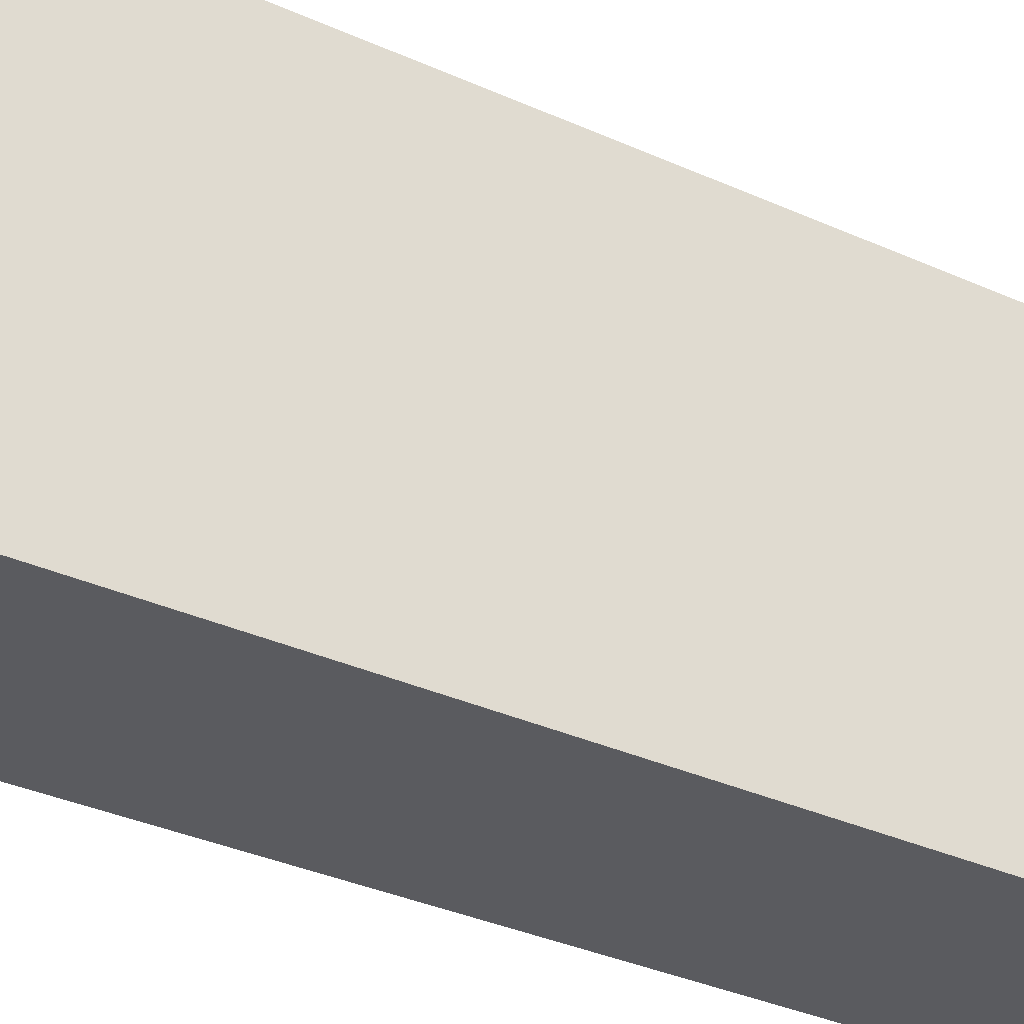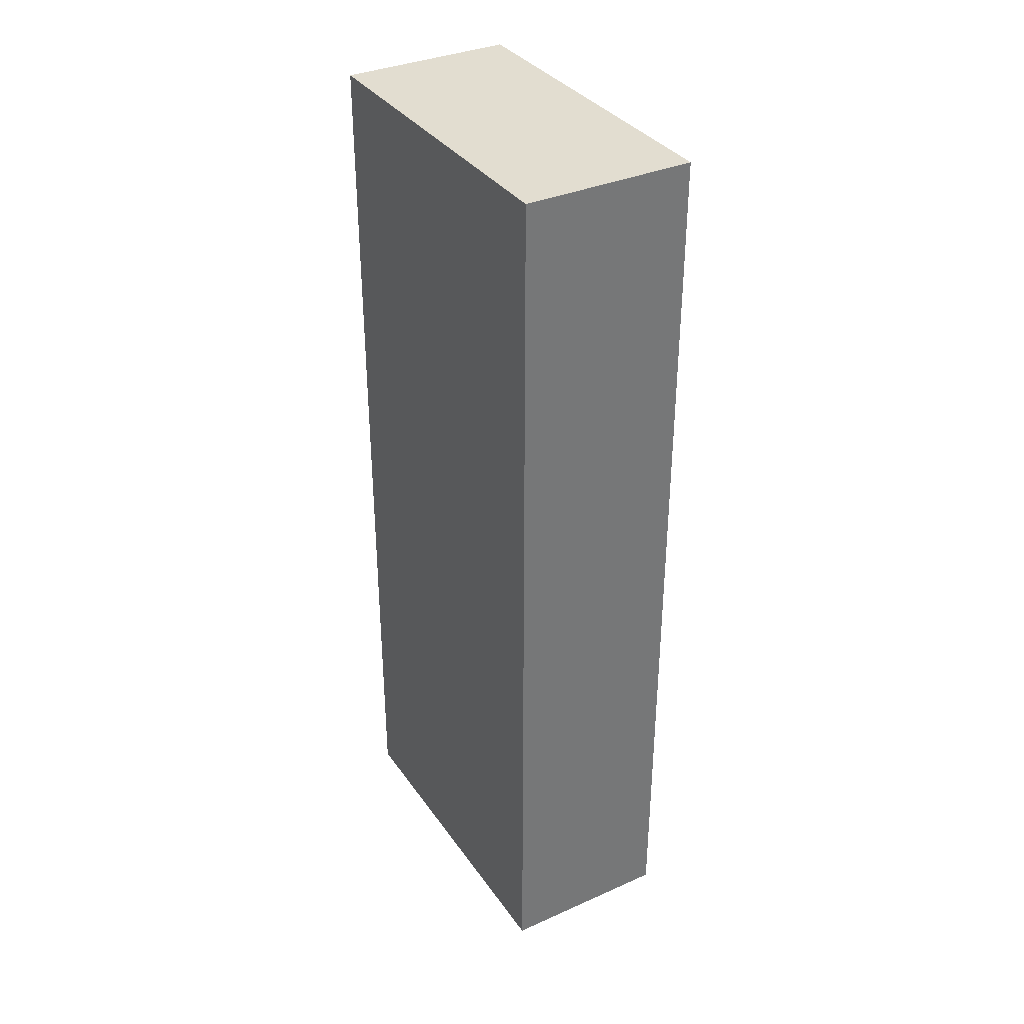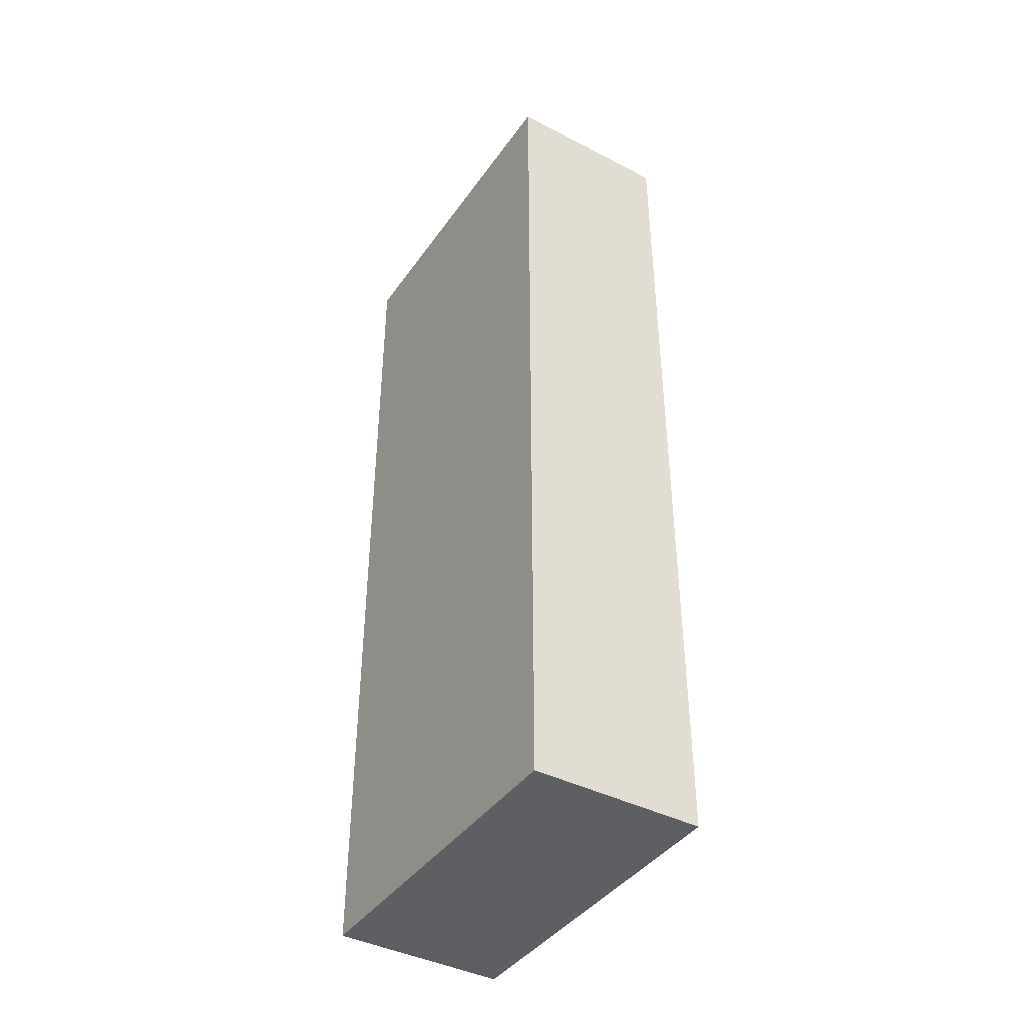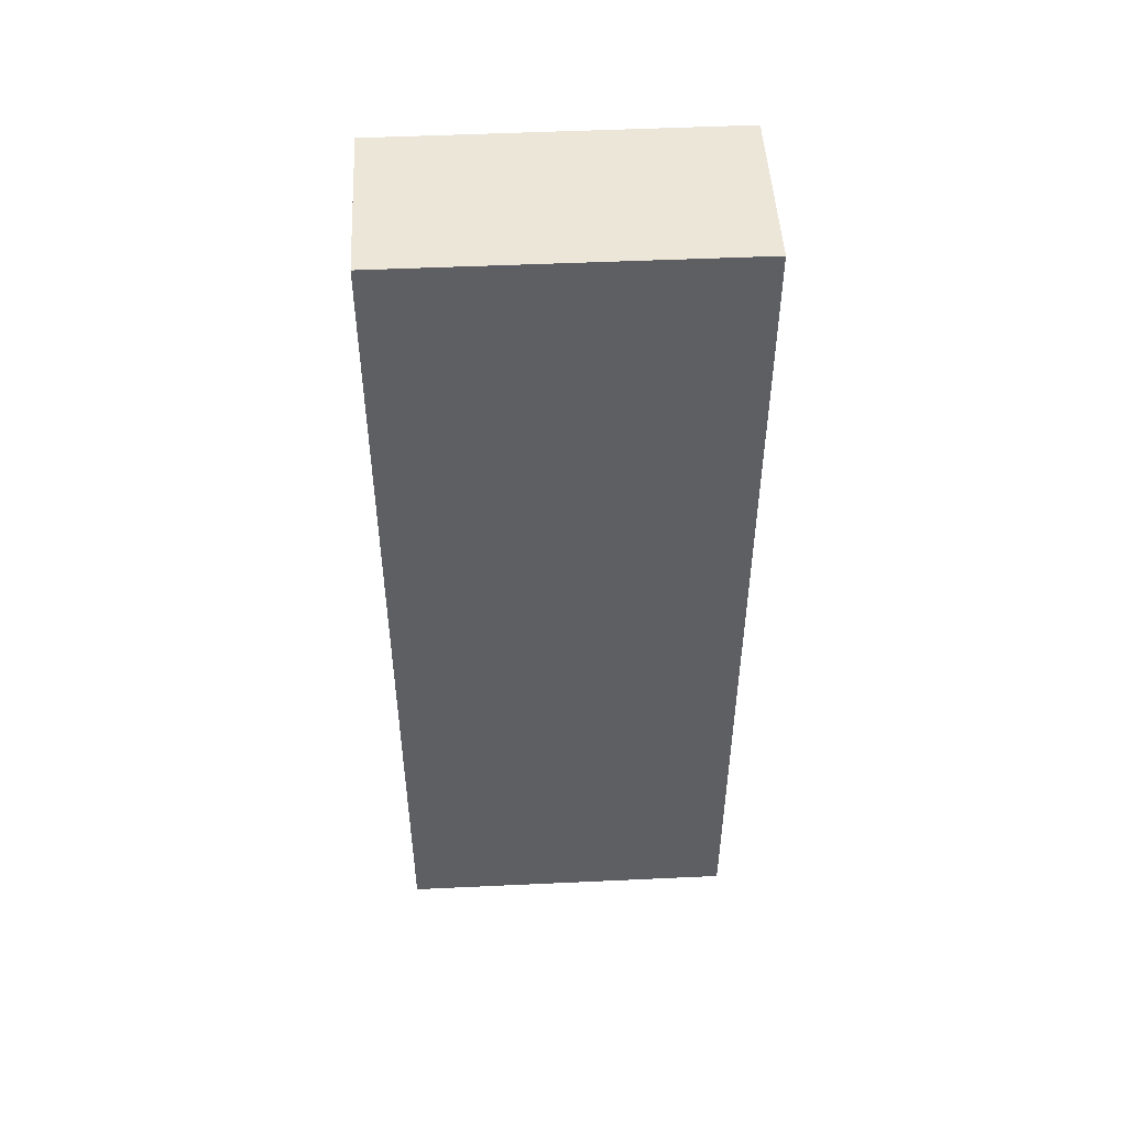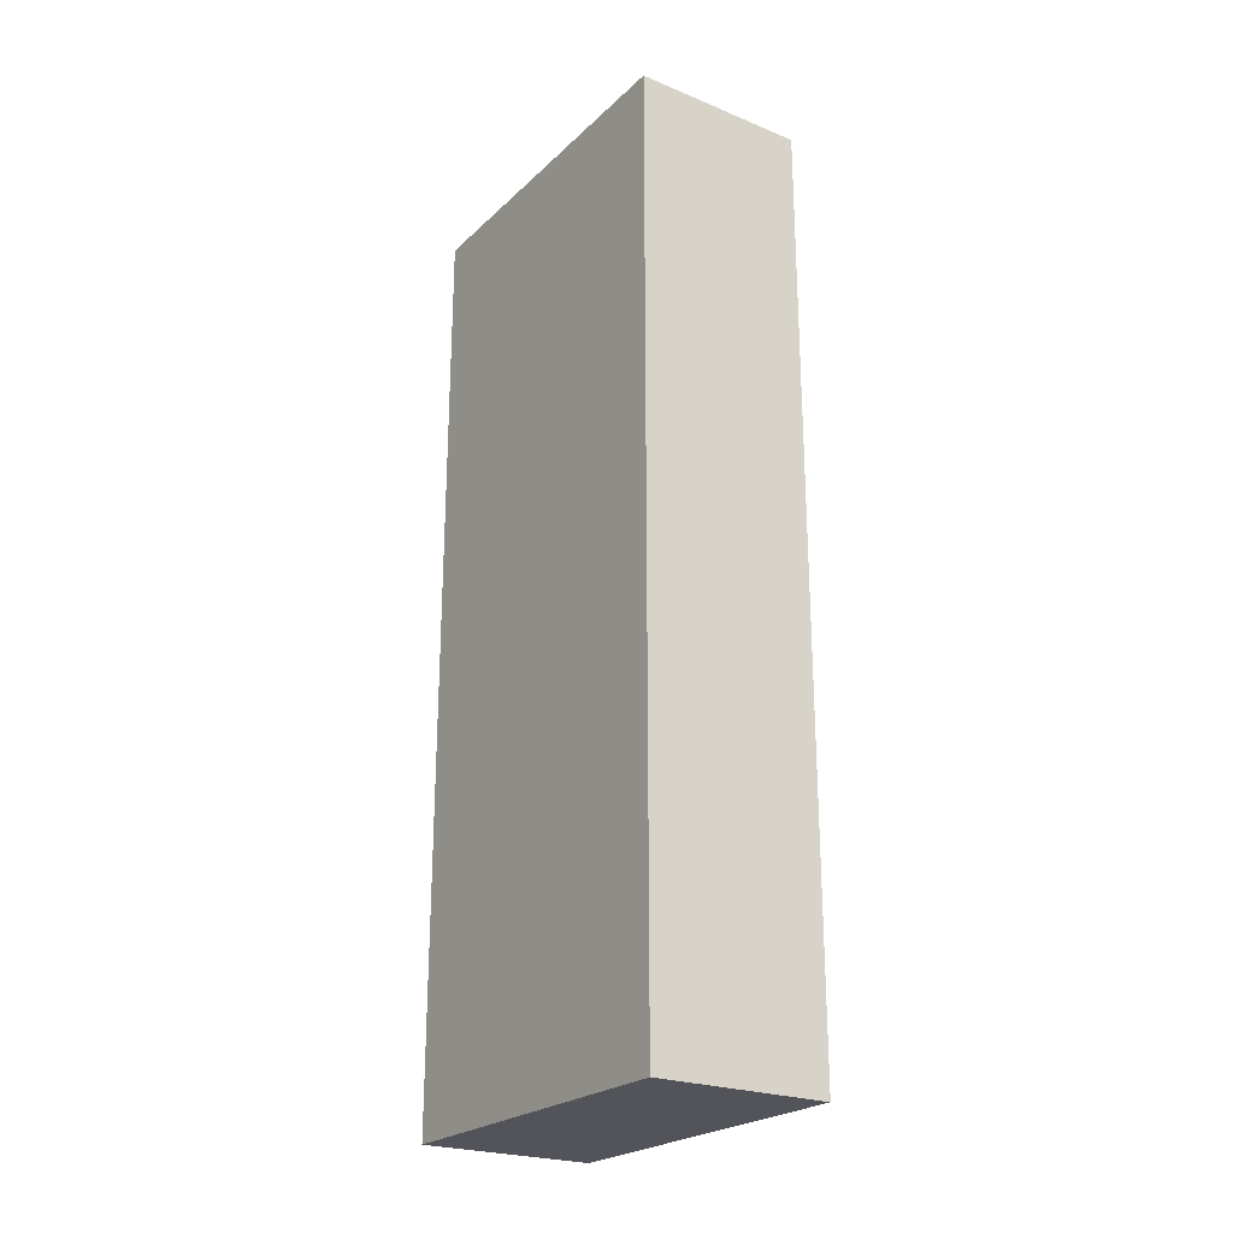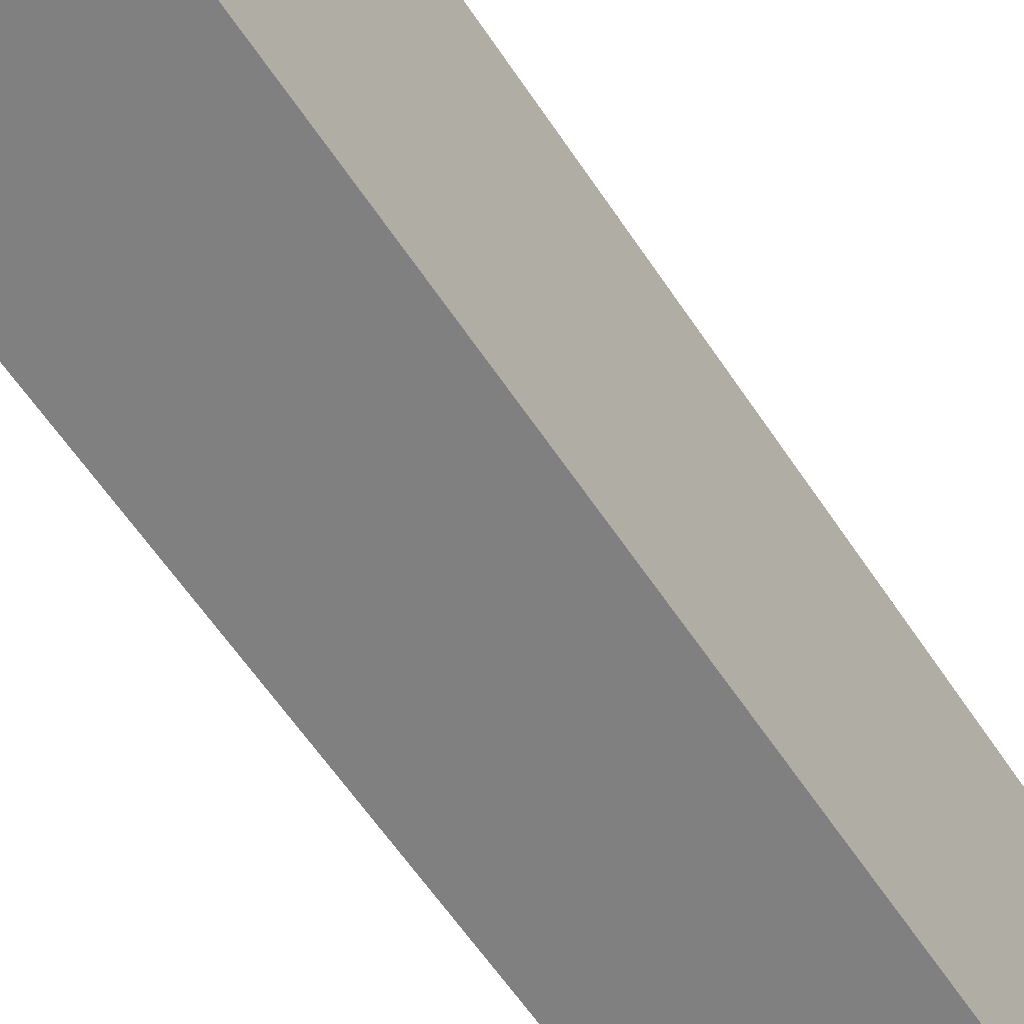
<metadata>
{"format":"obj","ext":"obj","renderer":"f3d","projection":"perspective","resolution":1024,"background":"white","views":[{"elev":-32.9,"azim":-122.3,"up":"+Y"},{"elev":35.1,"azim":-30.2,"up":"+Z"},{"elev":-41.3,"azim":-32.1,"up":"+Z"},{"elev":48.8,"azim":87.0,"up":"+Z"},{"elev":-23.9,"azim":145.9,"up":"+Z"},{"elev":-60.1,"azim":-146.7,"up":"+Y"}]}
</metadata>
<code>
o 4378
v 2245 1878 8.336
v 2245 1878 8.336
v 2245 1878 8.336
v 2245 1878 8.602
v 2245 1878 8.602
v 2245 1878 8.602
v 2245 1878 8.336
v 2245 1878 8.336
v 2245 1878 8.336
v 2245 1878 8.602
v 2245 1878 8.336
v 2245 1878 8.602
v 2245 1878 8.602
v 2245 1878 8.602
v 2245 1878 8.602
v 2245 1878 8.602
v 2245 1878 8.336
v 2245 1878 8.602
v 2245 1878 8.336
v 2245 1878 8.602
v 2245 1878 8.602
v 2245 1878 8.336
v 2245 1878 8.602
v 2245 1878 8.602
v 2245 1878 8.336
v 2245 1878 8.336
v 2245 1878 8.602
v 2245 1878 8.336
v 2245 1878 8.336
f 1 2 3
f 1 4 5
f 6 2 7
f 8 9 7
f 10 7 11
f 12 13 14
f 14 15 16
f 17 15 18
f 19 20 21
f 22 23 20
f 24 25 26
f 27 28 29

</code>
